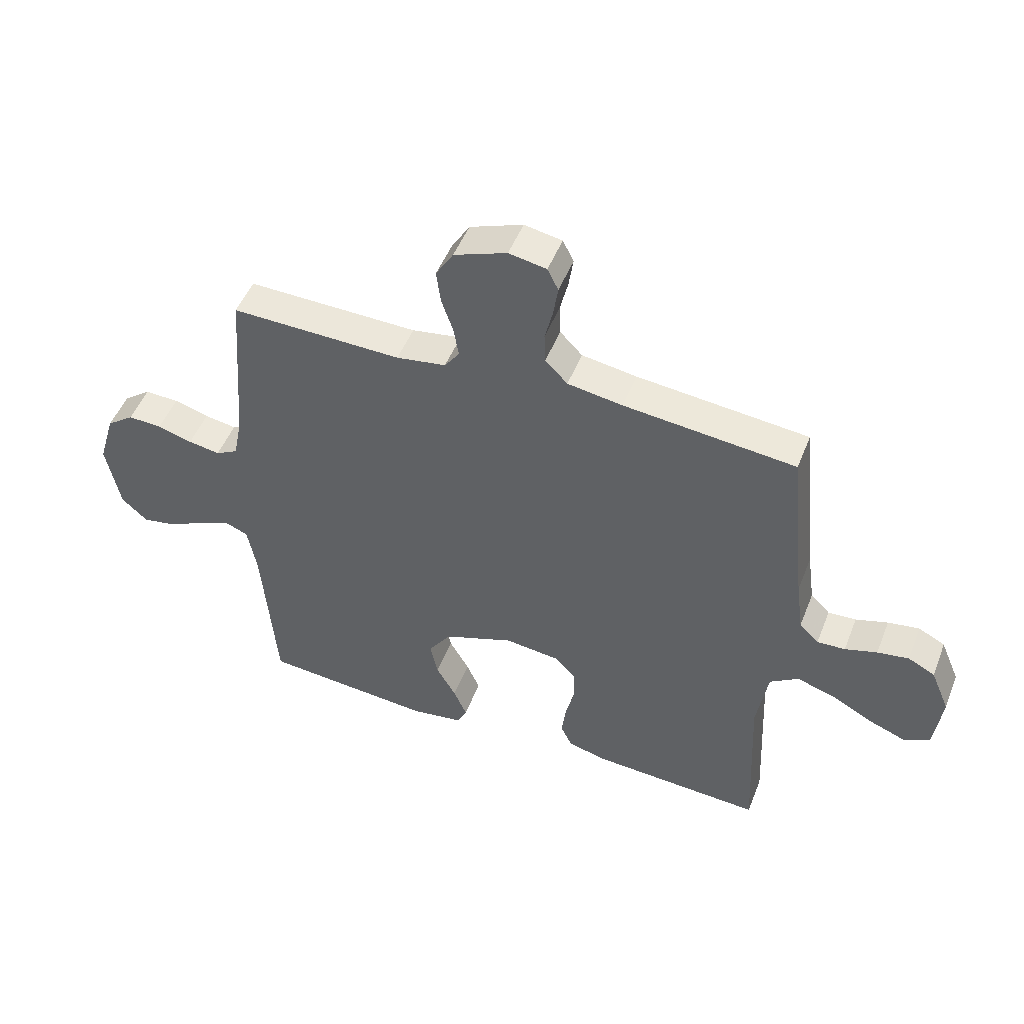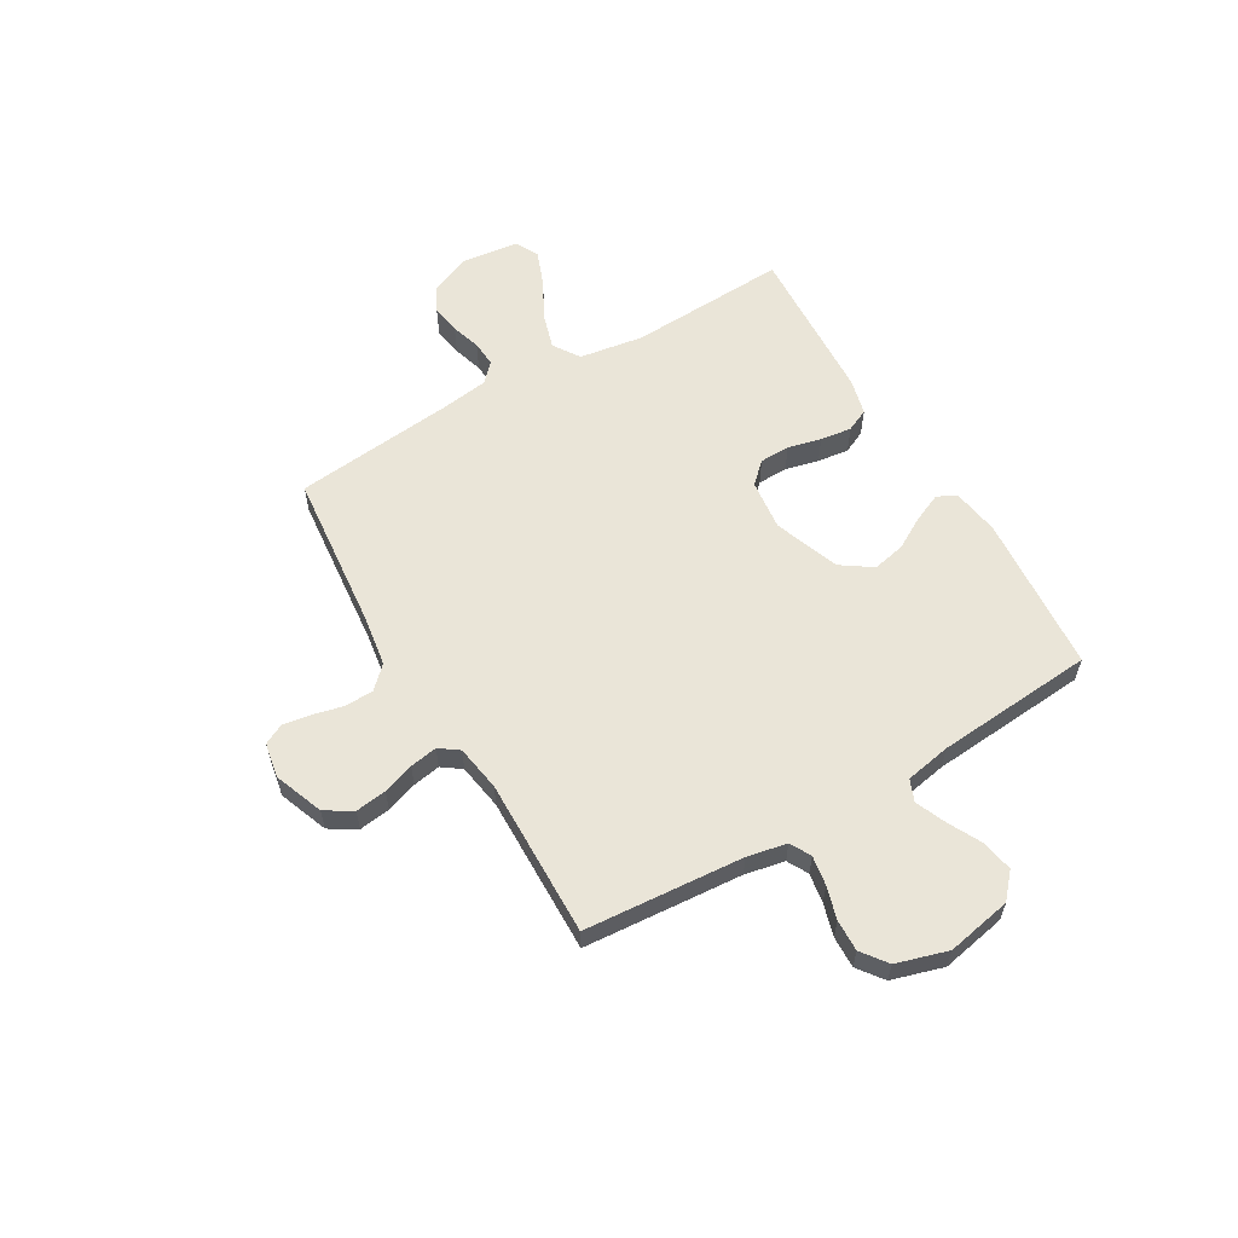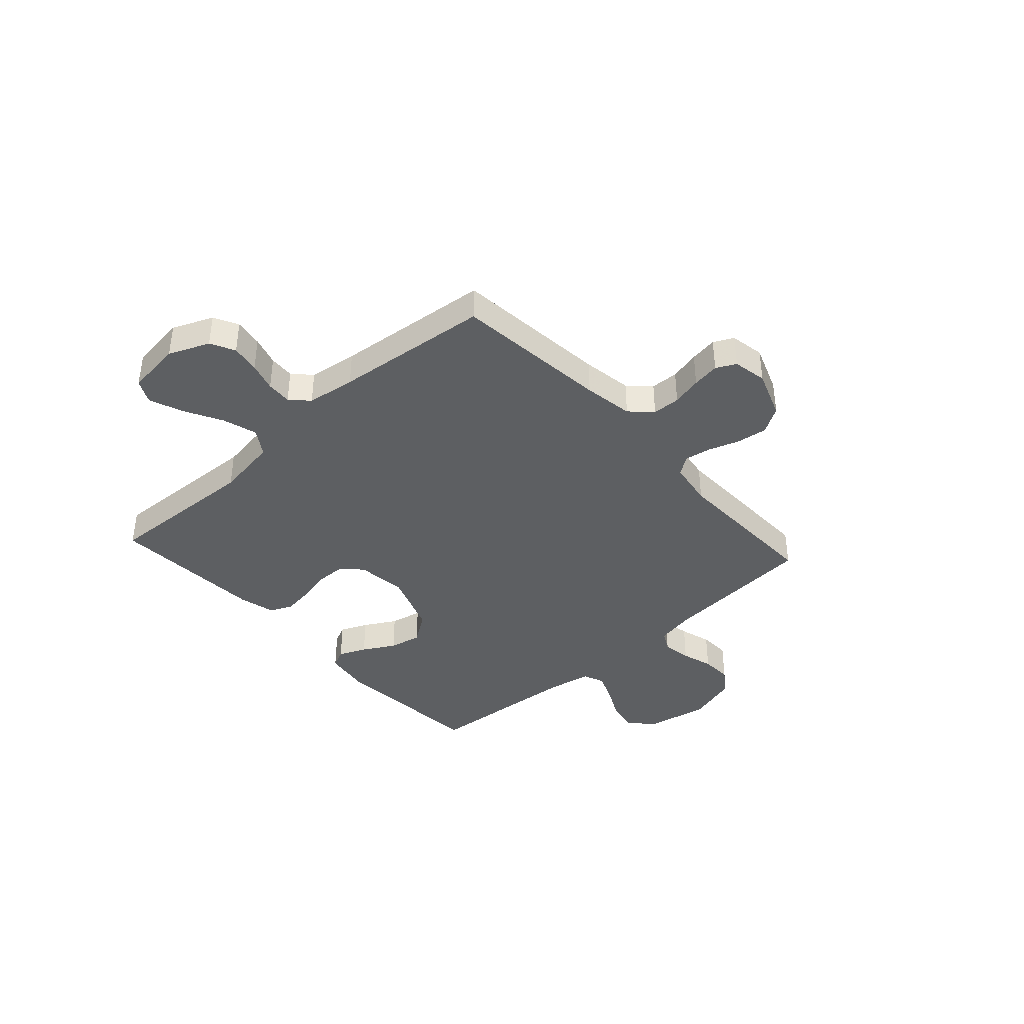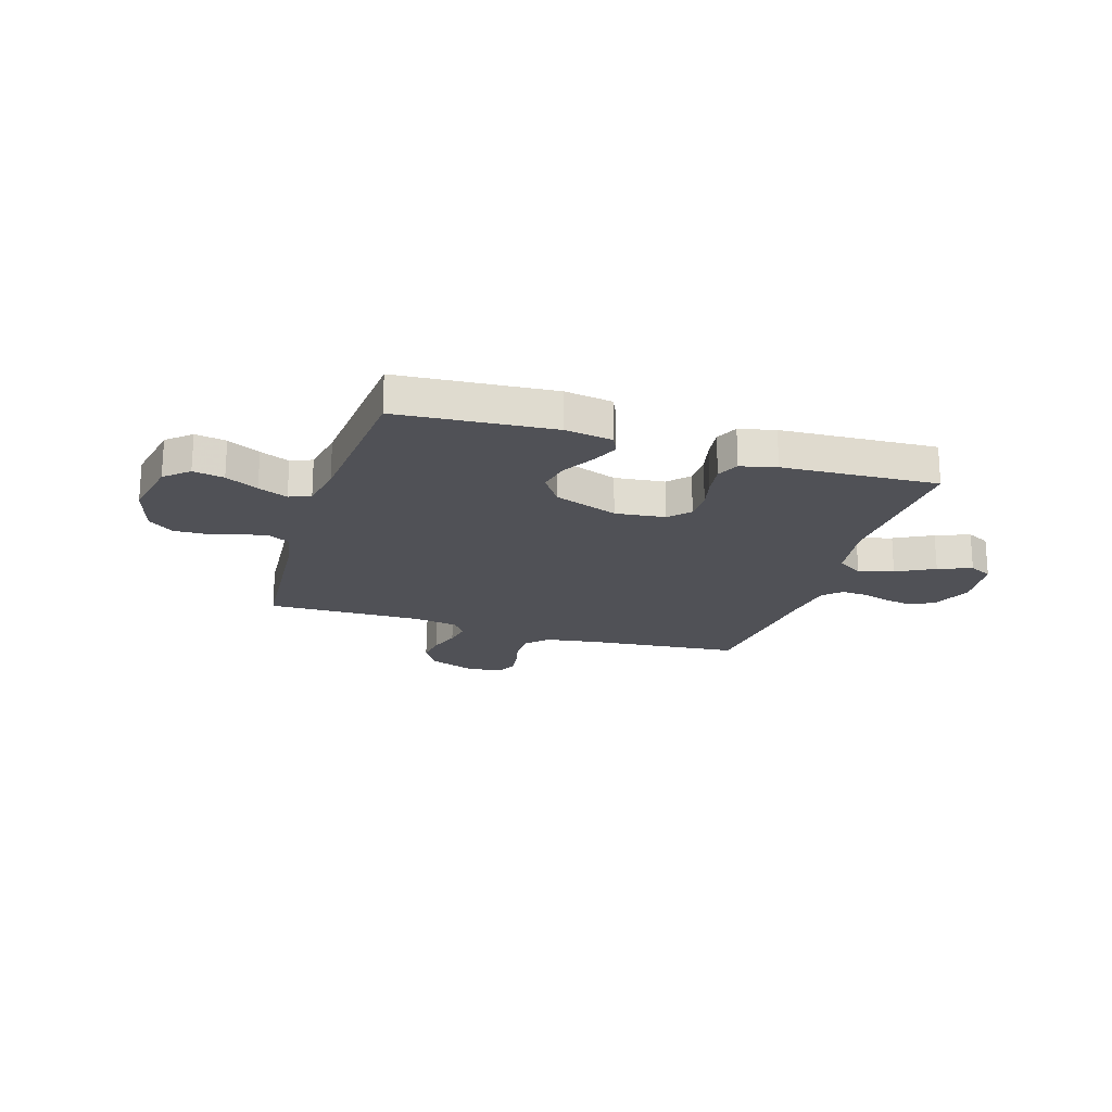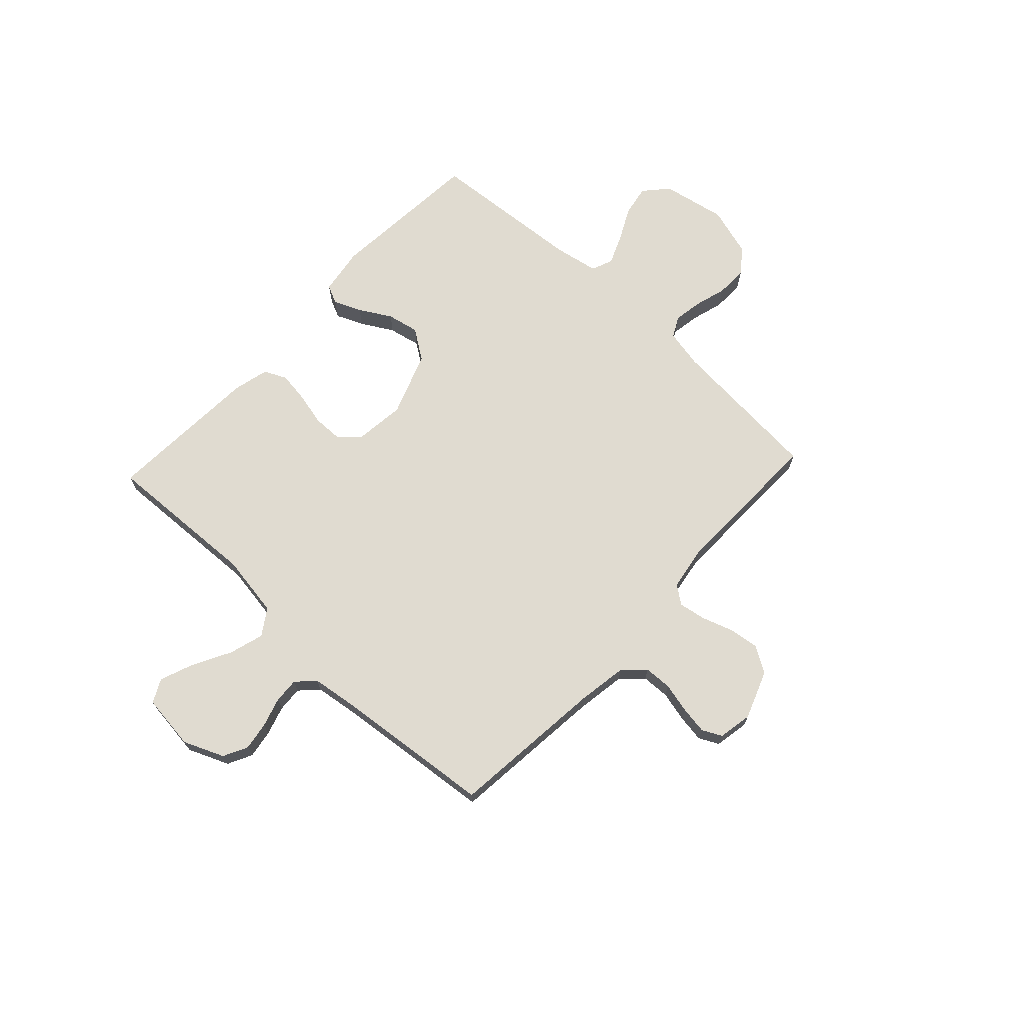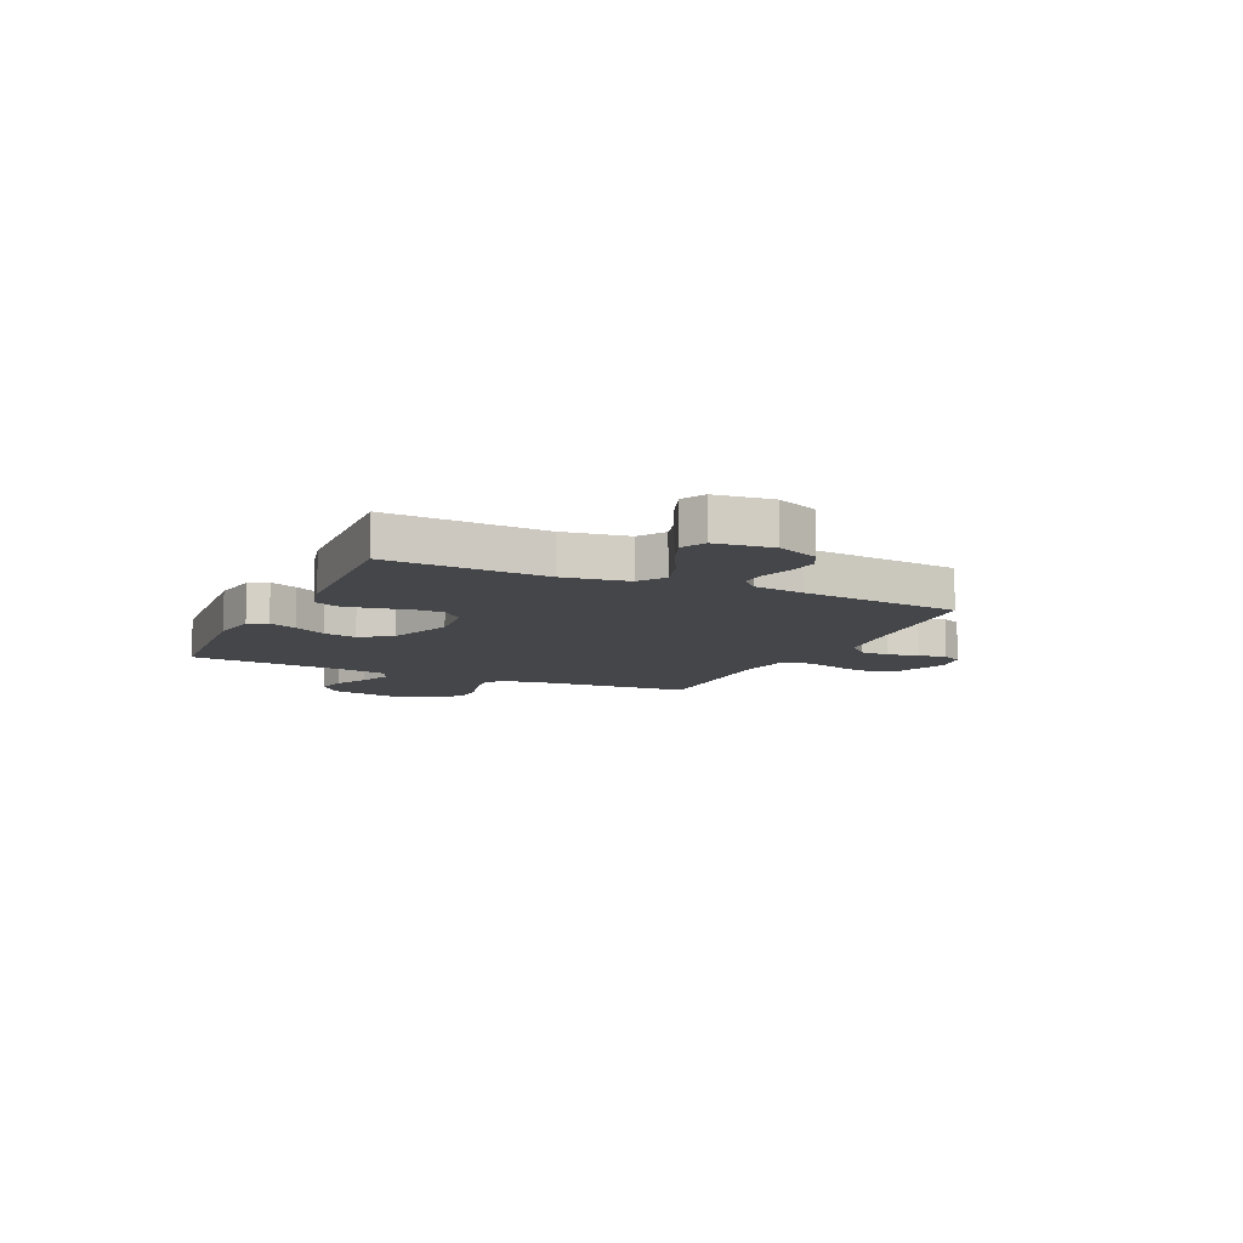
<metadata>
{"format":"obj","ext":"obj","renderer":"f3d","projection":"perspective","resolution":1024,"background":"white","views":[{"elev":49.4,"azim":-158.9,"up":"+Z"},{"elev":59.2,"azim":59.6,"up":"+Y"},{"elev":-39.5,"azim":-47.8,"up":"+Y"},{"elev":-20.4,"azim":162.6,"up":"+Y"},{"elev":69.8,"azim":-47.0,"up":"+Y"},{"elev":-9.9,"azim":-115.0,"up":"+Y"}]}
</metadata>
<code>
v 0.5 0.07 0.5
v 0.523 0.07 0.2
v 0.538 0.07 0.125
v 0.577 0.07 0.104
v 0.633 0.07 0.113
v 0.694 0.07 0.131
v 0.754 0.07 0.133
v 0.802 0.07 0.097
v 0.831 0.07 0
v 0.807 0.07 -0.123
v 0.761 0.07 -0.164
v 0.701 0.07 -0.153
v 0.638 0.07 -0.121
v 0.581 0.07 -0.097
v 0.54 0.07 -0.114
v 0.524 0.07 -0.2
v 0.5 0.07 -0.5
v 0.2 0.07 -0.524
v 0.109 0.07 -0.51
v 0.092 0.07 -0.474
v 0.115 0.07 -0.421
v 0.15 0.07 -0.36
v 0.163 0.07 -0.298
v 0.123 0.07 -0.24
v 0 0.07 -0.195
v -0.096 0.07 -0.206
v -0.133 0.07 -0.245
v -0.134 0.07 -0.302
v -0.119 0.07 -0.365
v -0.111 0.07 -0.424
v -0.131 0.07 -0.467
v -0.2 0.07 -0.484
v -0.5 0.07 -0.5
v -0.486 0.07 -0.2
v -0.505 0.07 -0.079
v -0.555 0.07 -0.046
v -0.622 0.07 -0.066
v -0.695 0.07 -0.105
v -0.76 0.07 -0.13
v -0.805 0.07 -0.107
v -0.818 0.07 0
v -0.785 0.07 0.078
v -0.738 0.07 0.102
v -0.683 0.07 0.093
v -0.627 0.07 0.076
v -0.578 0.07 0.073
v -0.544 0.07 0.106
v -0.531 0.07 0.2
v -0.5 0.07 0.5
v -0.2 0.07 0.53
v -0.104 0.07 0.545
v -0.065 0.07 0.585
v -0.063 0.07 0.639
v -0.077 0.07 0.697
v -0.085 0.07 0.75
v -0.066 0.07 0.788
v 0 0.07 0.8
v 0.093 0.07 0.765
v 0.124 0.07 0.714
v 0.116 0.07 0.655
v 0.096 0.07 0.596
v 0.087 0.07 0.544
v 0.113 0.07 0.508
v 0.2 0.07 0.494
v 0.5 0 0.5
v 0.523 0 0.2
v 0.538 0 0.125
v 0.577 0 0.104
v 0.633 0 0.113
v 0.694 0 0.131
v 0.754 0 0.133
v 0.802 0 0.097
v 0.831 0 0
v 0.807 0 -0.123
v 0.761 0 -0.164
v 0.701 0 -0.153
v 0.638 0 -0.121
v 0.581 0 -0.097
v 0.54 0 -0.114
v 0.524 0 -0.2
v 0.5 0 -0.5
v 0.2 0 -0.524
v 0.109 0 -0.51
v 0.092 0 -0.474
v 0.115 0 -0.421
v 0.15 0 -0.36
v 0.163 0 -0.298
v 0.123 0 -0.24
v 0 0 -0.195
v -0.096 0 -0.206
v -0.133 0 -0.245
v -0.134 0 -0.302
v -0.119 0 -0.365
v -0.111 0 -0.424
v -0.131 0 -0.467
v -0.2 0 -0.484
v -0.5 0 -0.5
v -0.486 0 -0.2
v -0.505 0 -0.079
v -0.555 0 -0.046
v -0.622 0 -0.066
v -0.695 0 -0.105
v -0.76 0 -0.13
v -0.805 0 -0.107
v -0.818 0 0
v -0.785 0 0.078
v -0.738 0 0.102
v -0.683 0 0.093
v -0.627 0 0.076
v -0.578 0 0.073
v -0.544 0 0.106
v -0.531 0 0.2
v -0.5 0 0.5
v -0.2 0 0.53
v -0.104 0 0.545
v -0.065 0 0.585
v -0.063 0 0.639
v -0.077 0 0.697
v -0.085 0 0.75
v -0.066 0 0.788
v 0 0 0.8
v 0.093 0 0.765
v 0.124 0 0.714
v 0.116 0 0.655
v 0.096 0 0.596
v 0.087 0 0.544
v 0.113 0 0.508
v 0.2 0 0.494
f 58 59 60 61
f 58 61 62
f 57 58 62
f 56 57 62
f 53 54 55 56
f 53 56 62
f 52 53 62 63
f 48 49 50
f 47 48 50 51
f 42 43 44 45
f 42 45 46
f 41 42 46
f 40 41 46
f 37 38 39 40
f 36 37 40 46
f 35 36 46 47
f 31 32 33 34
f 31 34 35
f 28 29 30 31
f 28 31 35 47
f 19 20 21 22
f 17 18 19 22
f 16 17 22 23
f 15 16 23 24
f 10 11 12 13
f 10 13 14
f 9 10 14
f 8 9 14
f 5 6 7 8
f 4 5 8 14
f 3 4 14 15
f 64 1 2
f 63 64 2 3
f 51 52 63 3
f 27 28 47
f 26 27 47 51
f 25 26 51 3
f 3 15 24 25
f 125 124 123 122
f 126 125 122
f 126 122 121
f 126 121 120
f 120 119 118 117
f 126 120 117
f 127 126 117 116
f 114 113 112
f 115 114 112 111
f 109 108 107 106
f 110 109 106
f 110 106 105
f 110 105 104
f 104 103 102 101
f 110 104 101 100
f 111 110 100 99
f 98 97 96 95
f 99 98 95
f 95 94 93 92
f 111 99 95 92
f 86 85 84 83
f 86 83 82 81
f 87 86 81 80
f 88 87 80 79
f 77 76 75 74
f 78 77 74
f 78 74 73
f 78 73 72
f 72 71 70 69
f 78 72 69 68
f 79 78 68 67
f 66 65 128
f 67 66 128 127
f 67 127 116 115
f 111 92 91
f 115 111 91 90
f 67 115 90 89
f 89 88 79 67
f 1 65 66 2
f 2 66 67 3
f 3 67 68 4
f 4 68 69 5
f 5 69 70 6
f 6 70 71 7
f 7 71 72 8
f 8 72 73 9
f 9 73 74 10
f 10 74 75 11
f 11 75 76 12
f 12 76 77 13
f 13 77 78 14
f 14 78 79 15
f 15 79 80 16
f 16 80 81 17
f 17 81 82 18
f 18 82 83 19
f 19 83 84 20
f 20 84 85 21
f 21 85 86 22
f 22 86 87 23
f 23 87 88 24
f 24 88 89 25
f 25 89 90 26
f 26 90 91 27
f 27 91 92 28
f 28 92 93 29
f 29 93 94 30
f 30 94 95 31
f 31 95 96 32
f 32 96 97 33
f 33 97 98 34
f 34 98 99 35
f 35 99 100 36
f 36 100 101 37
f 37 101 102 38
f 38 102 103 39
f 39 103 104 40
f 40 104 105 41
f 41 105 106 42
f 42 106 107 43
f 43 107 108 44
f 44 108 109 45
f 45 109 110 46
f 46 110 111 47
f 47 111 112 48
f 48 112 113 49
f 49 113 114 50
f 50 114 115 51
f 51 115 116 52
f 52 116 117 53
f 53 117 118 54
f 54 118 119 55
f 55 119 120 56
f 56 120 121 57
f 57 121 122 58
f 58 122 123 59
f 59 123 124 60
f 60 124 125 61
f 61 125 126 62
f 62 126 127 63
f 63 127 128 64
f 64 128 65 1

</code>
